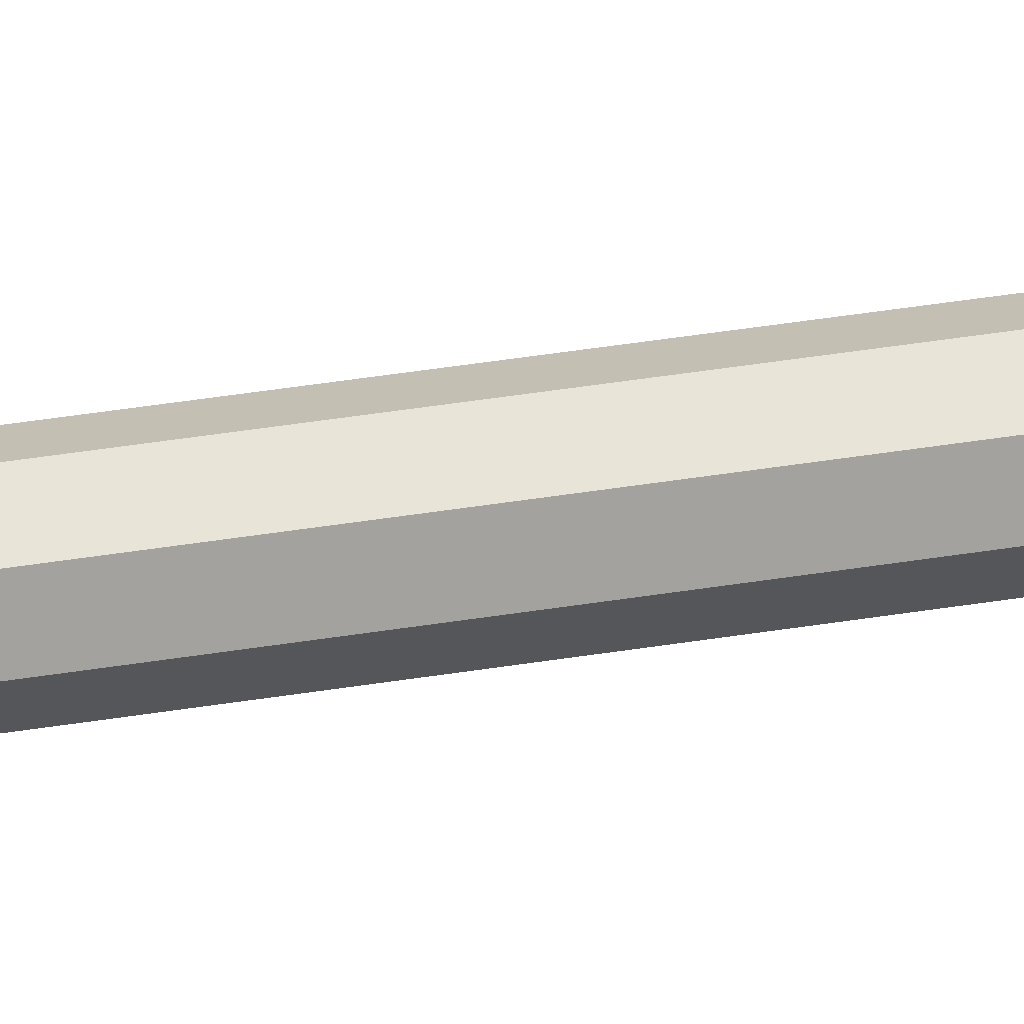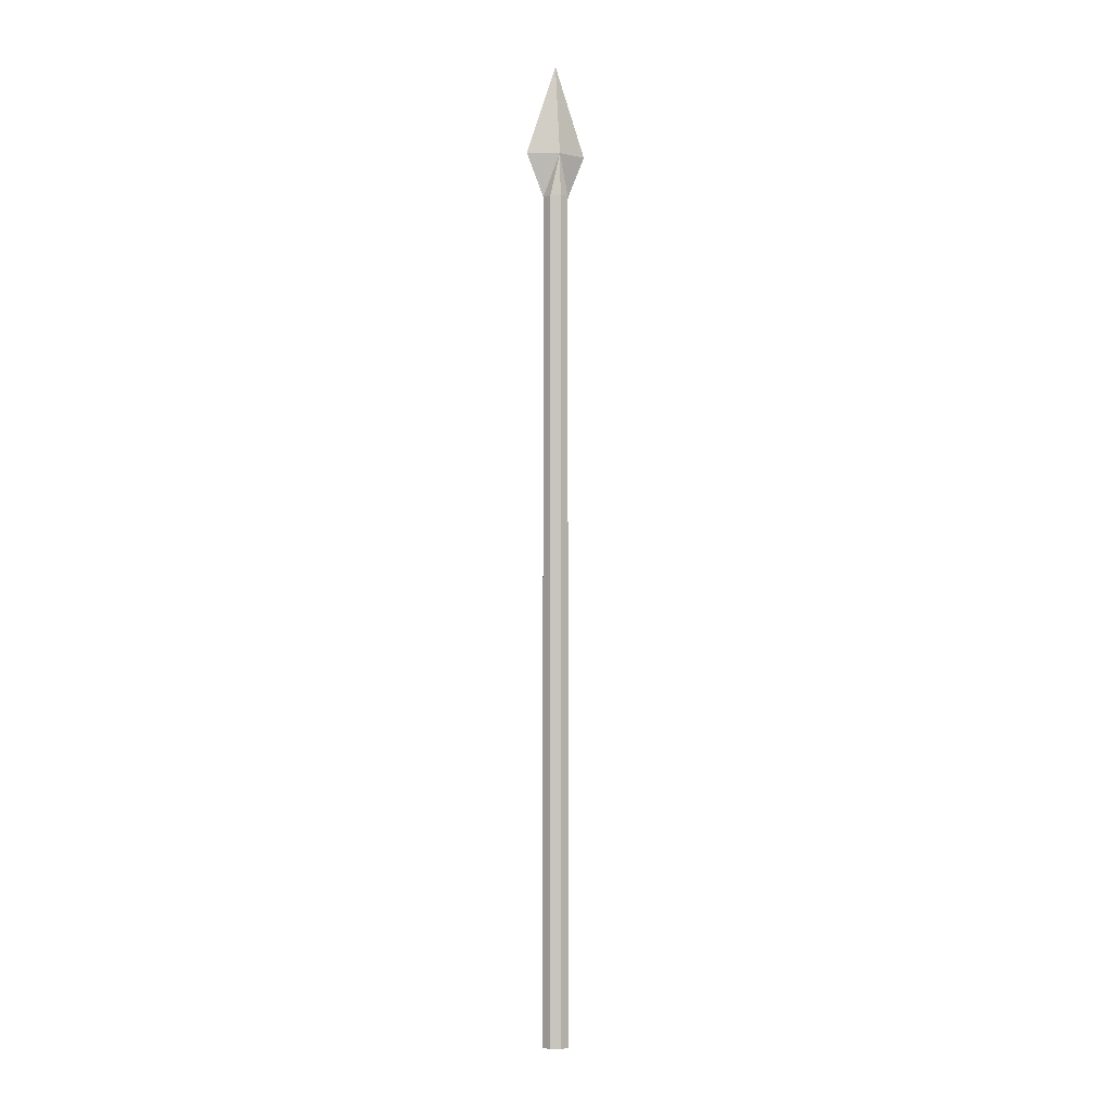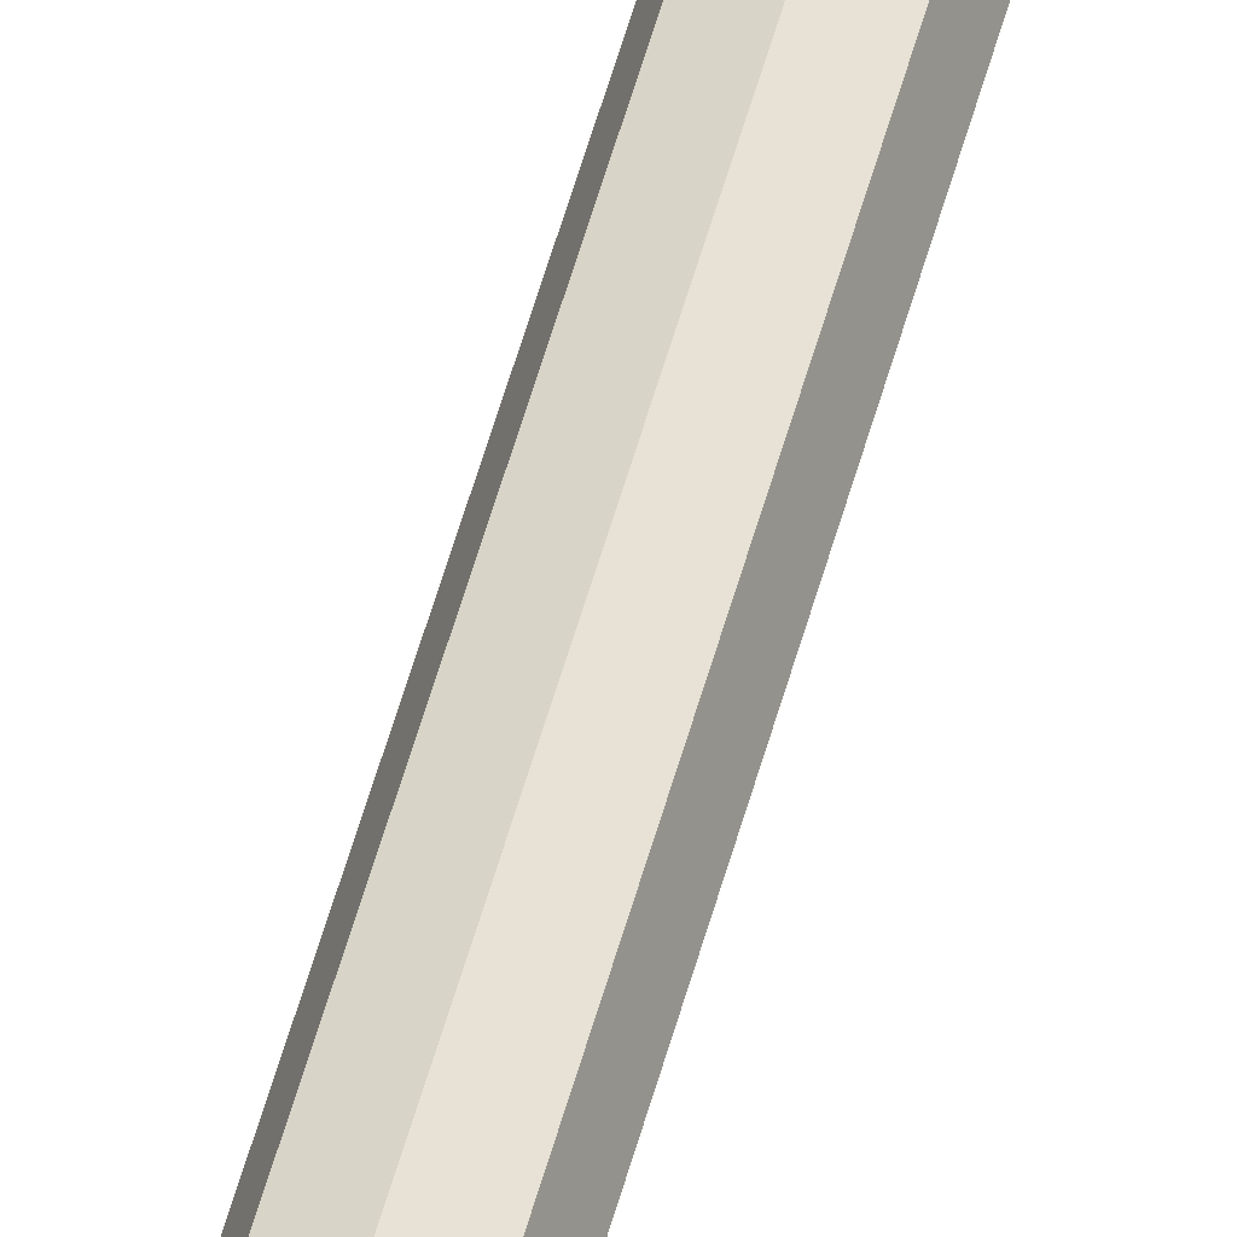
<metadata>
{"format":"obj","ext":"obj","renderer":"f3d","projection":"perspective","resolution":1024,"background":"white","views":[{"elev":40.6,"azim":78.6,"up":"+Z"},{"elev":-0.5,"azim":-112.7,"up":"+Y"},{"elev":50.8,"azim":-165.6,"up":"+Z"}]}
</metadata>
<code>
o Spear_Circle.003
v -0.02125 -0.003176 -0.01681
v 0.02679 -0.003176 0.003078
v -0.001355 -0.003176 0.03121
v -0.001352 -0.003175 -0.02506
v 0.01778 1.727 -0.01605
v 0.01854 -0.003175 -0.01682
v 0.0257 1.727 0.003074
v 0.01778 1.728 0.0222
v -0.001348 1.728 0.03012
v -0.02949 -0.003173 0.003081
v -0.02047 1.729 0.0222
v -0.0284 1.73 0.003074
v -0.02047 1.728 -0.01605
v -0.02407 1.815 0.003074
v 0.01854 -0.003174 0.02297
v -0.02125 -0.003173 0.02296
v 0.02099 1.815 0.003074
v -0.001348 1.996 0.003074
v -0.001348 1.815 -0.0601
v -0.001348 1.815 0.06625
v -0.001348 1.728 -0.02397
v -0.001354 -0.003175 0.003079
f 4 5 6
f 6 7 2
f 3 8 9
f 10 11 12
f 13 12 14
f 15 7 8
f 16 9 11
f 7 5 17
f 10 13 1
f 18 19 14
f 17 20 9
f 14 9 20
f 18 14 20
f 18 20 17
f 14 19 21
f 18 17 19
f 1 21 4
f 5 21 17
f 21 13 14
f 12 11 14
f 17 21 19
f 8 7 17
f 9 8 17
f 11 9 14
f 22 10 1 4
f 3 16 10 22
f 15 3 22 2
f 2 22 4 6
f 4 21 5
f 6 5 7
f 3 15 8
f 10 16 11
f 15 2 7
f 16 3 9
f 10 12 13
f 1 13 21

</code>
